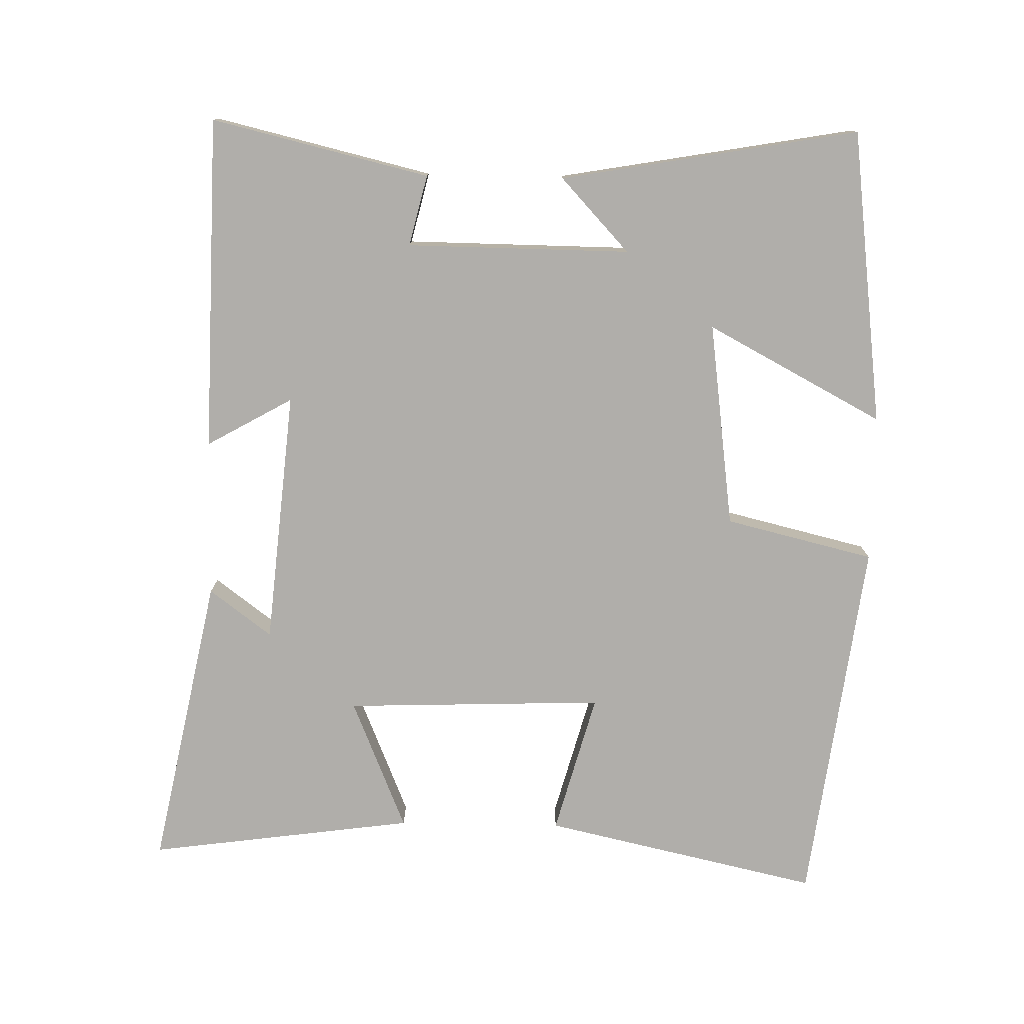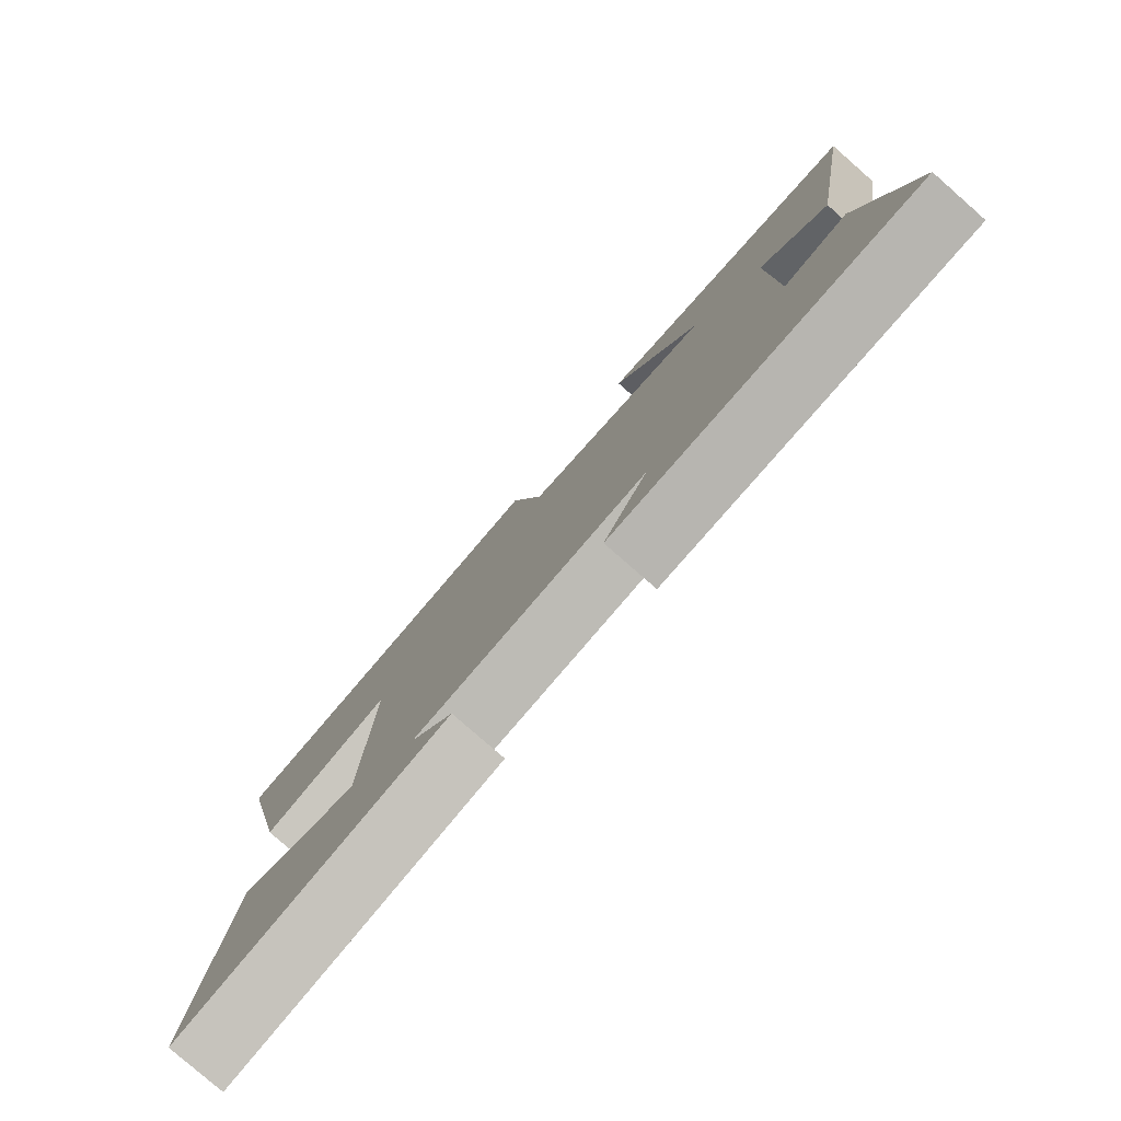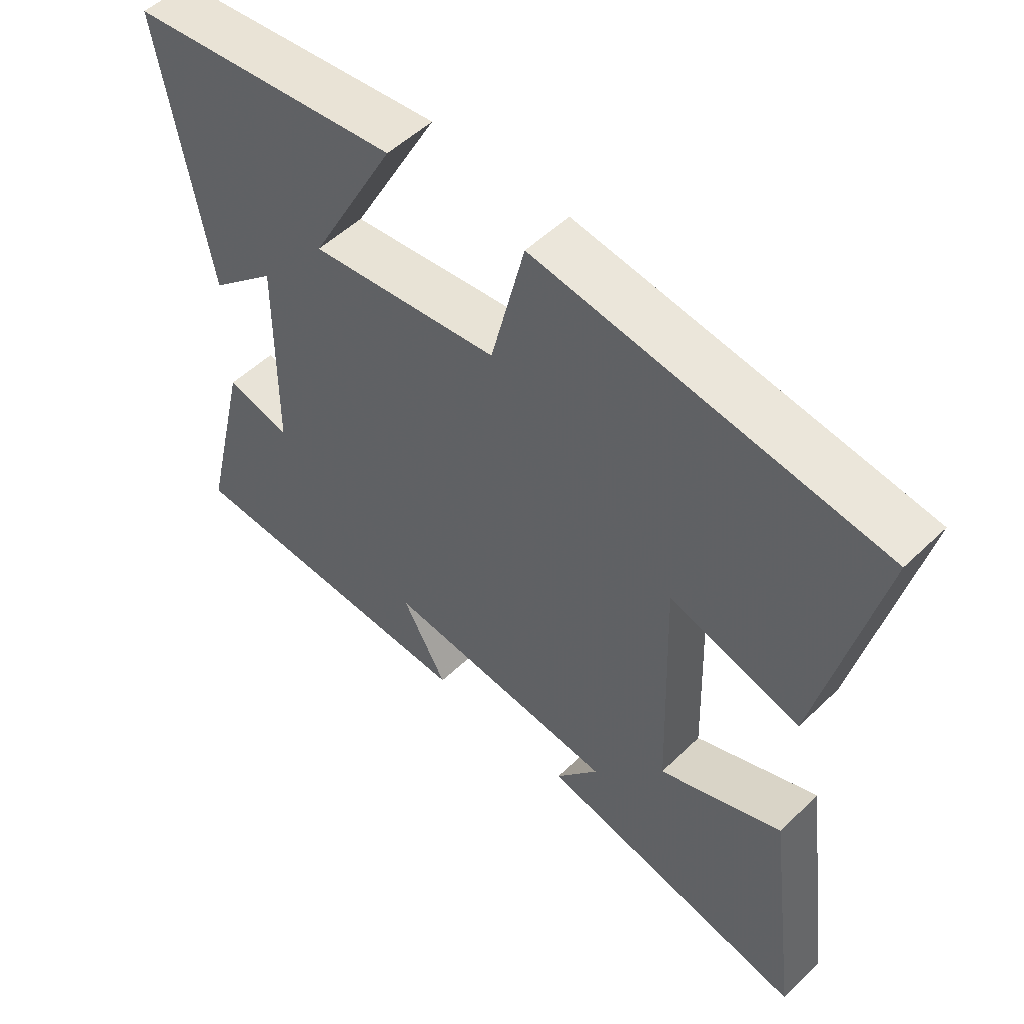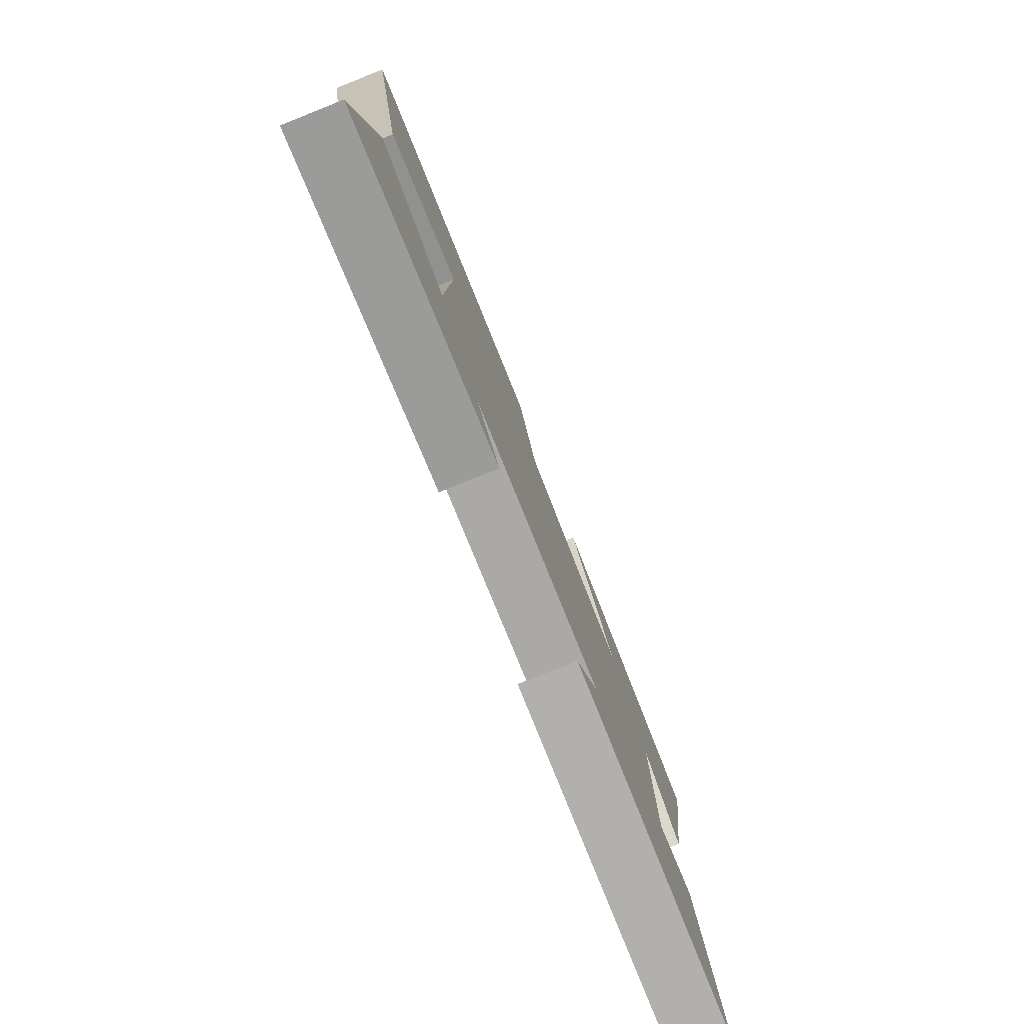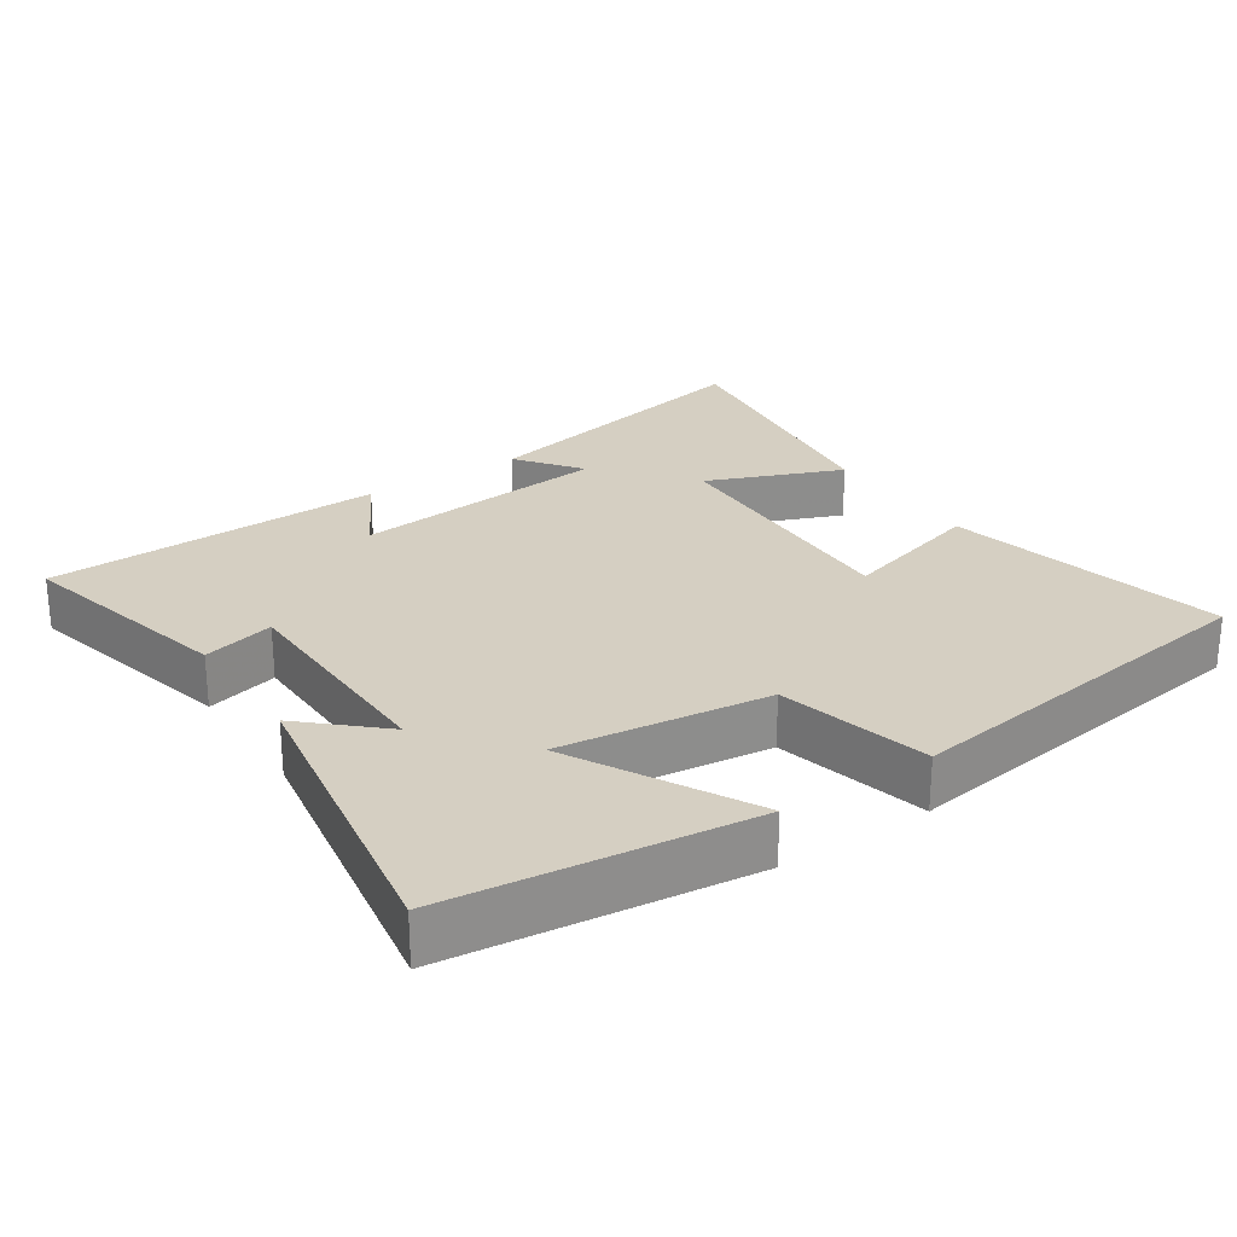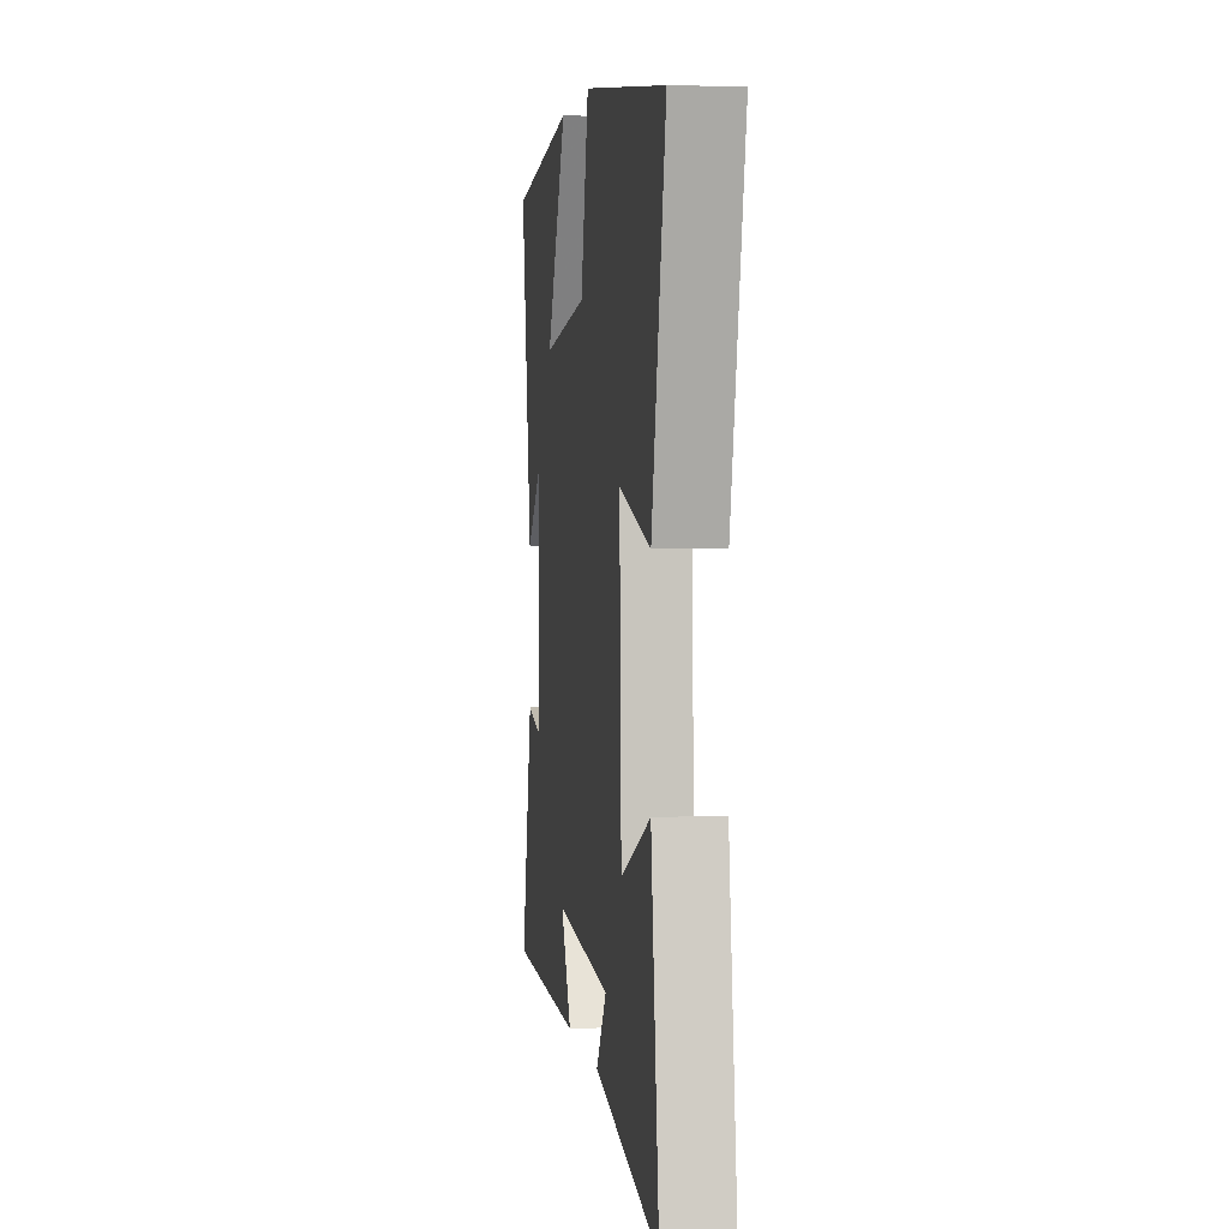
<metadata>
{"format":"obj","ext":"obj","renderer":"f3d","projection":"perspective","resolution":1024,"background":"white","views":[{"elev":-77.8,"azim":-91.0,"up":"+Y"},{"elev":-79.6,"azim":-131.2,"up":"+Z"},{"elev":52.6,"azim":44.2,"up":"+Z"},{"elev":-80.0,"azim":111.8,"up":"+Z"},{"elev":25.9,"azim":-33.9,"up":"+Y"},{"elev":2.2,"azim":82.2,"up":"+Z"}]}
</metadata>
<code>
v -0.574 0.07 0.449
v -0.152 0.07 0.5
v -0.286 0.07 0.249
v 0.008 0.07 0.287
v 0.06 0.07 0.5
v 0.589 0.07 0.429
v 0.5 0.07 0.034
v 0.298 0.07 0.09
v 0.31 0.07 -0.282
v 0.5 0.07 -0.204
v 0.551 0.07 -0.586
v 0.131 0.07 -0.5
v 0.198 0.07 -0.411
v -0.166 0.07 -0.377
v -0.097 0.07 -0.5
v -0.575 0.07 -0.487
v -0.5 0.07 -0.176
v -0.399 0.07 -0.201
v -0.395 0.07 0.119
v -0.5 0.07 0.022
v -0.574 0 0.449
v -0.152 0 0.5
v -0.286 0 0.249
v 0.008 0 0.287
v 0.06 0 0.5
v 0.589 0 0.429
v 0.5 0 0.034
v 0.298 0 0.09
v 0.31 0 -0.282
v 0.5 0 -0.204
v 0.551 0 -0.586
v 0.131 0 -0.5
v 0.198 0 -0.411
v -0.166 0 -0.377
v -0.097 0 -0.5
v -0.575 0 -0.487
v -0.5 0 -0.176
v -0.399 0 -0.201
v -0.395 0 0.119
v -0.5 0 0.022
f 19 20 1 2
f 15 16 17 18
f 14 15 18
f 13 14 18 19
f 10 11 12 13
f 9 10 13
f 8 9 13 19
f 5 6 7 8
f 4 5 8
f 3 4 8 19
f 2 3 19
f 22 21 40 39
f 38 37 36 35
f 38 35 34
f 39 38 34 33
f 33 32 31 30
f 33 30 29
f 39 33 29 28
f 28 27 26 25
f 28 25 24
f 39 28 24 23
f 39 23 22
f 1 21 22 2
f 2 22 23 3
f 3 23 24 4
f 4 24 25 5
f 5 25 26 6
f 6 26 27 7
f 7 27 28 8
f 8 28 29 9
f 9 29 30 10
f 10 30 31 11
f 11 31 32 12
f 12 32 33 13
f 13 33 34 14
f 14 34 35 15
f 15 35 36 16
f 16 36 37 17
f 17 37 38 18
f 18 38 39 19
f 19 39 40 20
f 20 40 21 1

</code>
